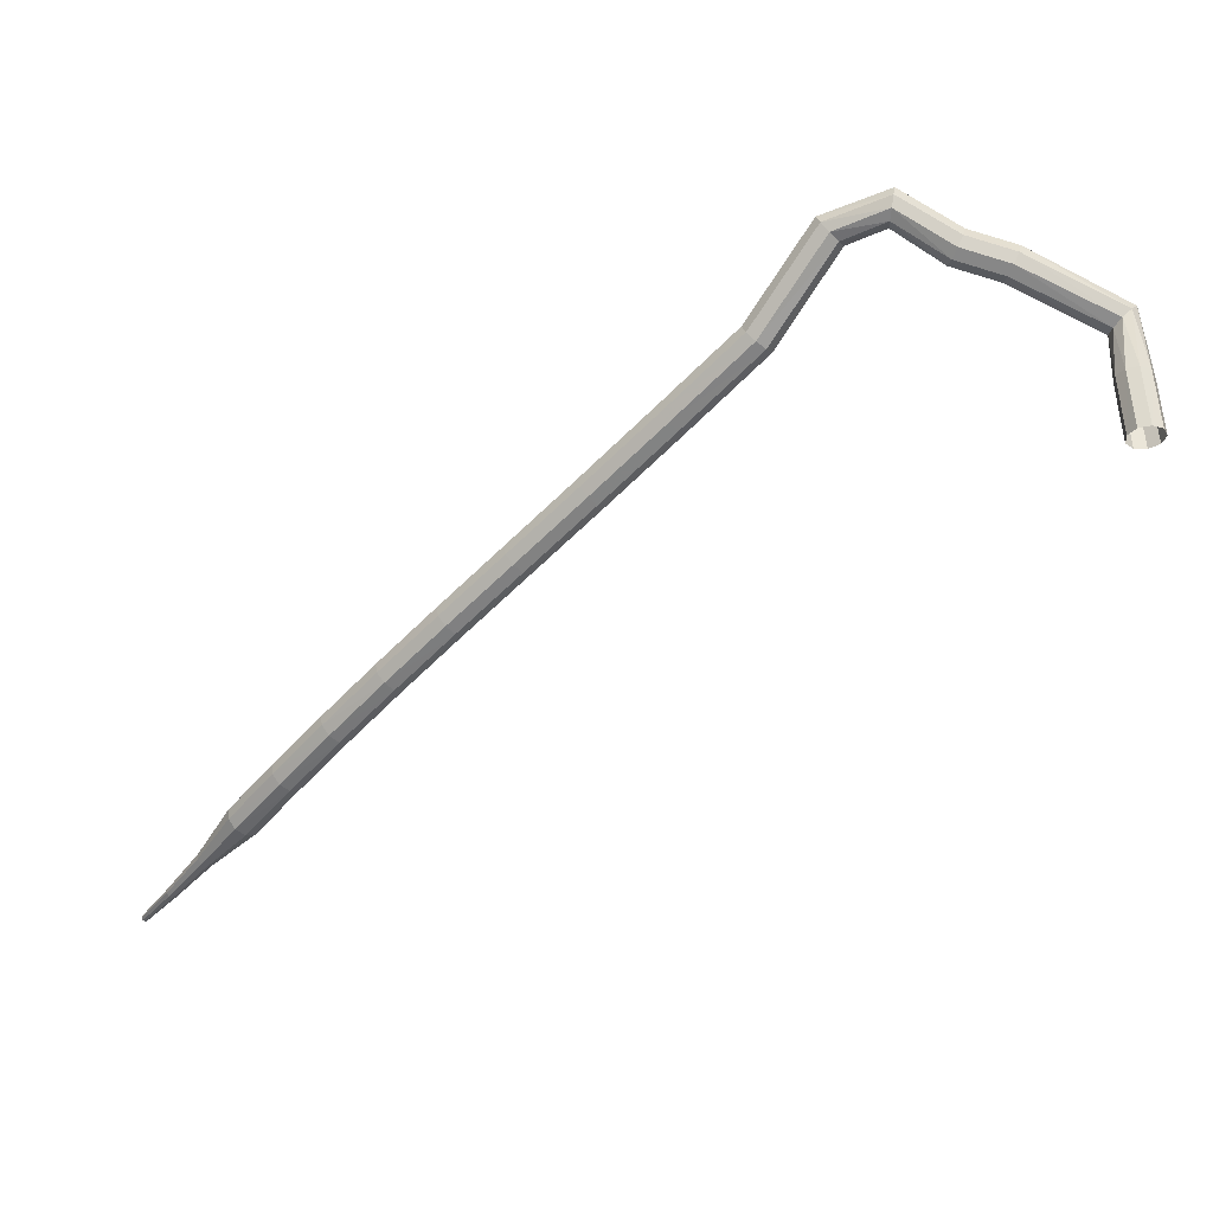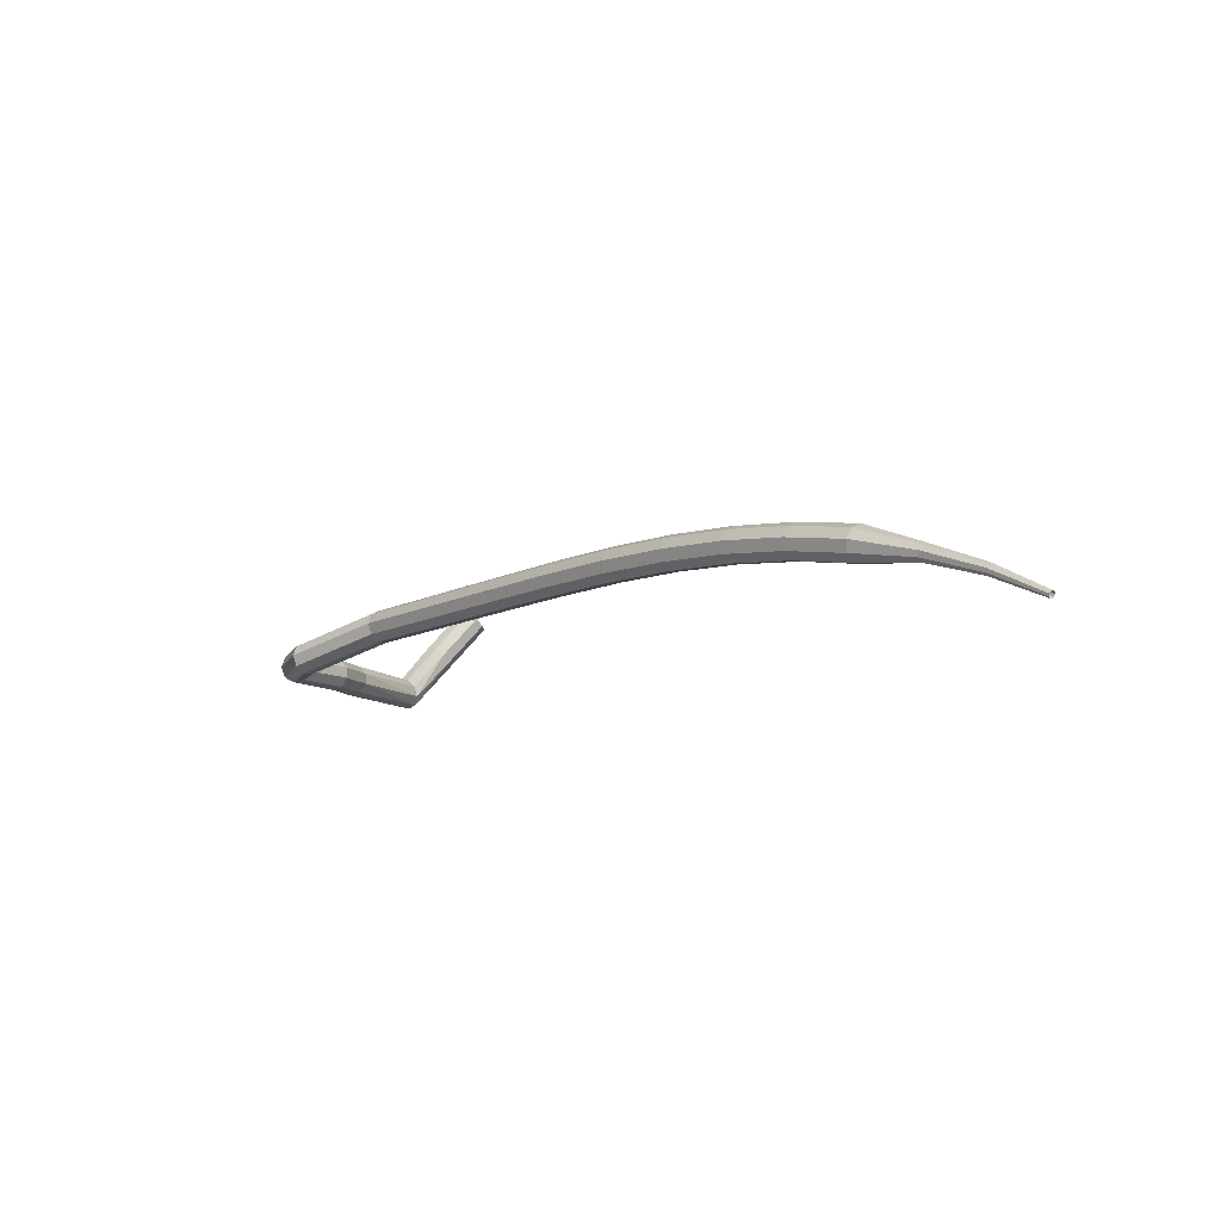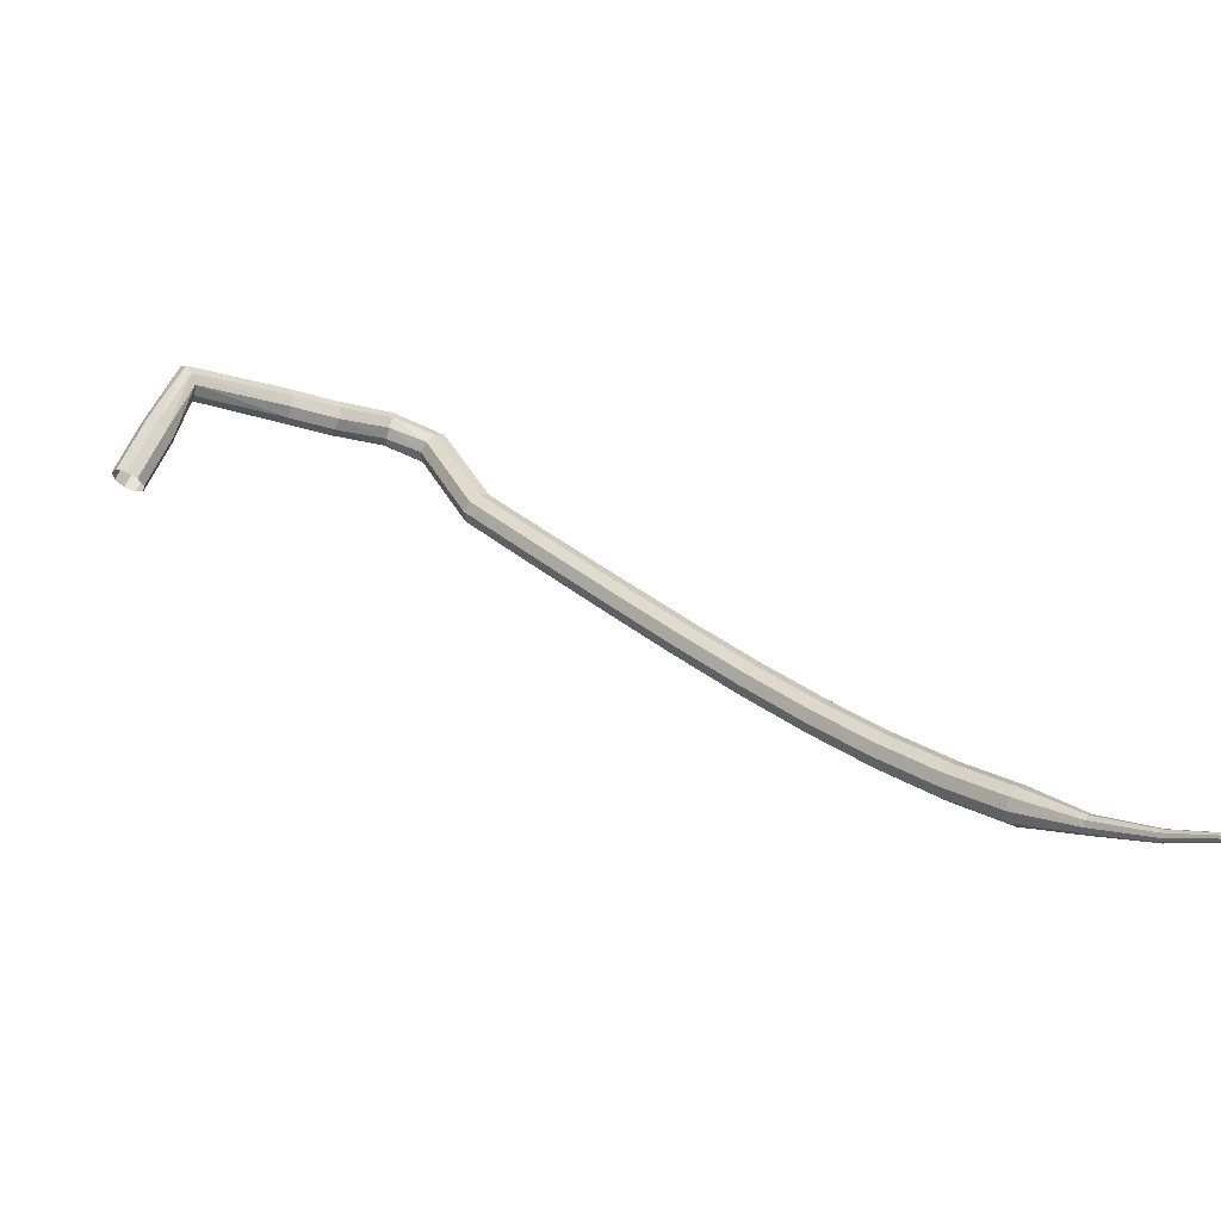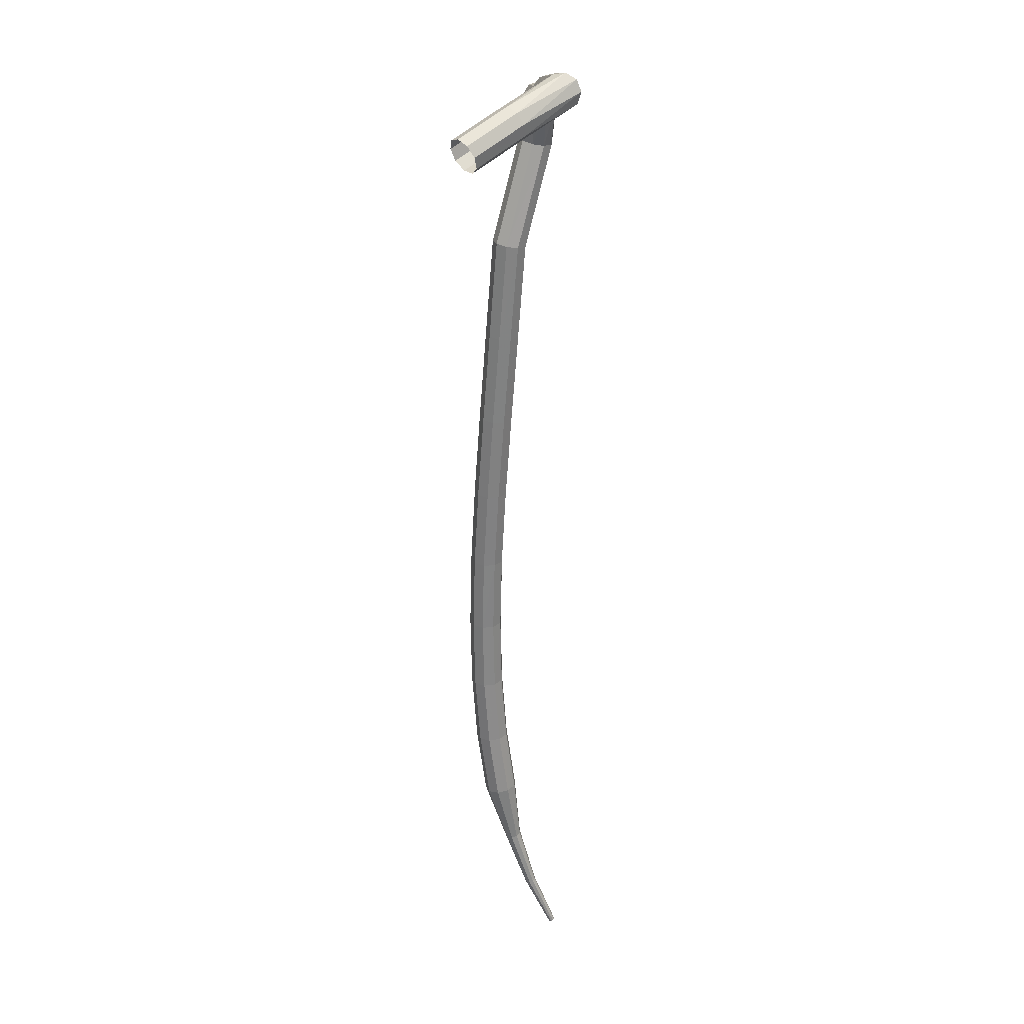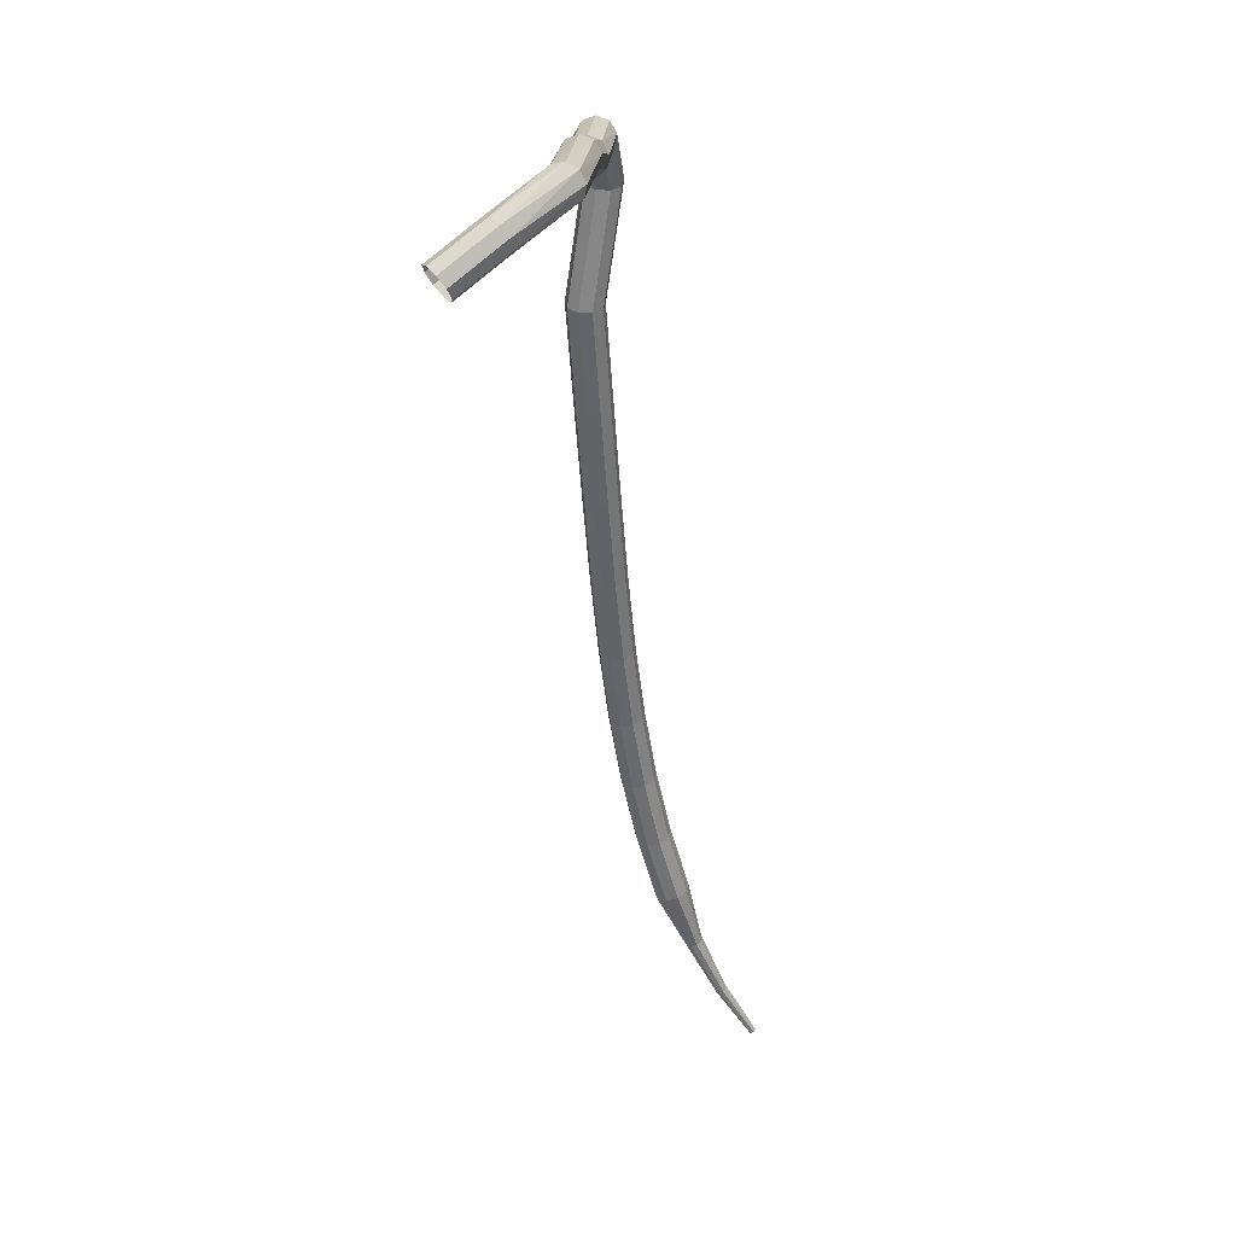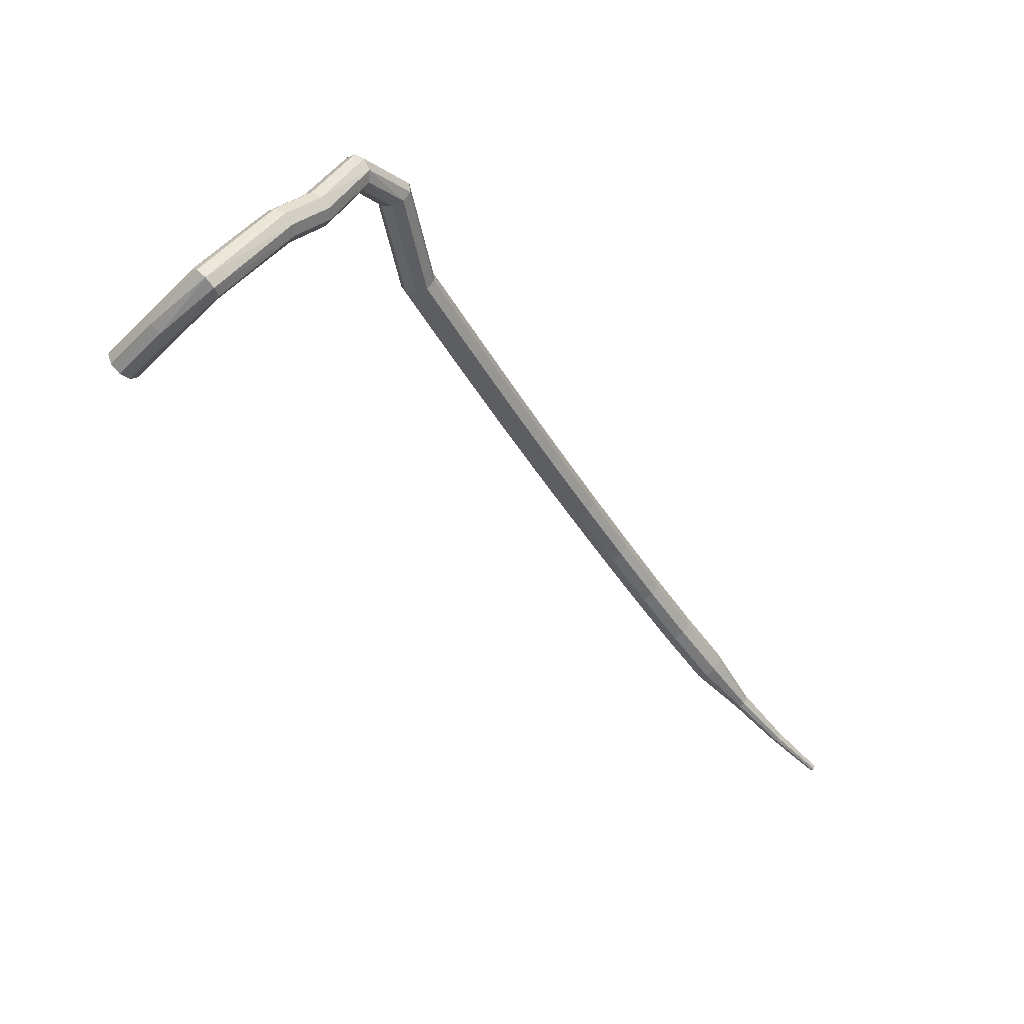
<metadata>
{"format":"obj","ext":"obj","renderer":"f3d","projection":"perspective","resolution":1024,"background":"white","views":[{"elev":19.1,"azim":-0.3,"up":"+Y"},{"elev":-18.5,"azim":-86.1,"up":"+Z"},{"elev":-74.0,"azim":153.5,"up":"+Y"},{"elev":-16.1,"azim":77.8,"up":"+Y"},{"elev":-6.2,"azim":88.8,"up":"+Y"},{"elev":10.7,"azim":122.1,"up":"+Y"}]}
</metadata>
<code>
g tube1
v 168.7 154 172.6
v 168.5 153.4 172.1
v 167.8 153 171.8
v 166.9 153 171.9
v 166.3 153.5 172.3
v 166.3 154.1 172.9
v 166.8 154.7 173.3
v 167.6 154.8 173.4
v 168.4 154.6 173.1
v 168.7 154 172.6
v 168.5 156.7 169.4
v 168.2 156.1 168.8
v 167.5 155.7 168.6
v 166.7 155.7 168.7
v 166.1 156.2 169.1
v 166 156.8 169.6
v 166.5 157.4 170
v 167.4 157.6 170.1
v 168.1 157.3 169.9
v 168.5 156.7 169.4
v 167.8 160.3 166
v 167.9 159.8 165.3
v 167.5 159.2 164.9
v 166.9 158.6 165
v 166.3 158.3 165.6
v 166.1 158.5 166.4
v 166.2 159.1 167
v 166.7 159.8 167.2
v 167.4 160.3 166.8
v 167.8 160.3 166
v 160.8 163.8 165.3
v 160.7 163.5 164.5
v 160.5 162.8 164
v 160.1 162 164.2
v 159.9 161.5 164.8
v 159.8 161.6 165.7
v 159.9 162.1 166.3
v 160.2 162.9 166.5
v 160.6 163.6 166.1
v 160.8 163.8 165.3
v 157.5 164.7 164.8
v 157.4 164.4 164
v 157.2 163.7 163.6
v 156.8 162.9 163.7
v 156.5 162.5 164.4
v 156.4 162.5 165.2
v 156.6 163 165.9
v 156.9 163.8 166
v 157.3 164.5 165.6
v 157.5 164.7 164.8
v 153.2 167.1 164.3
v 153.3 166.8 163.5
v 153.3 166.1 163.1
v 153.2 165.2 163.2
v 153 164.7 163.9
v 152.9 164.7 164.7
v 152.9 165.2 165.4
v 152.9 166.1 165.5
v 153.1 166.8 165.1
v 153.2 167.1 164.3
v 148.6 165.2 163.8
v 148.8 165 163
v 149.3 164.5 162.6
v 149.9 163.9 162.7
v 150.3 163.5 163.4
v 150.3 163.5 164.2
v 149.9 163.9 164.9
v 149.3 164.5 165
v 148.8 165.1 164.6
v 148.6 165.2 163.8
v 144.2 158.7 164.8
v 144.4 158.5 164
v 144.9 158.1 163.6
v 145.6 157.5 163.7
v 146 157.2 164.4
v 146.1 157.2 165.2
v 145.6 157.6 165.9
v 145 158.1 166
v 144.4 158.6 165.6
v 144.2 158.7 164.8
v 139.1 153.7 164.2
v 139.4 153.5 163.4
v 139.9 153 163
v 140.5 152.4 163.2
v 140.9 152 163.8
v 140.8 152 164.7
v 140.4 152.3 165.3
v 139.8 152.9 165.5
v 139.3 153.5 165
v 139.1 153.7 164.2
v 134.2 148.8 163.7
v 134.5 148.7 162.9
v 135 148.2 162.5
v 135.6 147.5 162.6
v 135.9 147.1 163.3
v 135.9 147.1 164.1
v 135.5 147.4 164.8
v 134.9 148 164.9
v 134.4 148.6 164.5
v 134.2 148.8 163.7
v 129.5 144.3 163.1
v 129.8 144.1 162.3
v 130.4 143.6 161.9
v 130.9 143 162.1
v 131.3 142.6 162.7
v 131.2 142.5 163.6
v 130.8 142.8 164.2
v 130.2 143.4 164.4
v 129.7 144 163.9
v 129.5 144.3 163.1
v 125.2 140 162.5
v 125.5 139.8 161.7
v 126 139.3 161.3
v 126.6 138.7 161.5
v 127 138.3 162.1
v 126.9 138.2 163
v 126.4 138.6 163.6
v 125.8 139.1 163.8
v 125.3 139.7 163.3
v 125.2 140 162.5
v 121.2 135.9 161.8
v 121.5 135.8 161
v 122 135.3 160.6
v 122.6 134.7 160.7
v 123 134.3 161.4
v 122.9 134.2 162.2
v 122.4 134.5 162.9
v 121.8 135 163
v 121.3 135.6 162.6
v 121.2 135.9 161.8
v 117.4 131.9 160.9
v 117.8 131.8 160.1
v 118.4 131.4 159.7
v 119 130.8 159.8
v 119.3 130.3 160.5
v 119.2 130.2 161.3
v 118.7 130.5 162
v 118 131.1 162.1
v 117.5 131.6 161.7
v 117.4 131.9 160.9
v 114 128 159.8
v 114.3 128 159
v 114.9 127.6 158.6
v 115.5 127 158.7
v 115.9 126.5 159.3
v 115.7 126.4 160.2
v 115.2 126.6 160.8
v 114.5 127.1 161
v 114.1 127.7 160.5
v 114 128 159.8
v 110.7 124.3 158.4
v 111.1 124.3 157.6
v 111.8 123.9 157.2
v 112.4 123.3 157.3
v 112.7 122.8 158
v 112.5 122.6 158.8
v 112 122.8 159.4
v 111.3 123.3 159.5
v 110.8 123.9 159.1
v 110.7 124.3 158.4
v 108.2 120.2 156.7
v 108.4 120.2 156.3
v 108.8 120.1 156.1
v 109.1 119.8 156.2
v 109.2 119.5 156.5
v 109.1 119.4 156.9
v 108.8 119.5 157.2
v 108.5 119.7 157.2
v 108.3 120 157
v 108.2 120.2 156.7
v 105.6 116.6 154.6
v 105.8 116.6 154.3
v 106 116.5 154.2
v 106.2 116.3 154.2
v 106.3 116.1 154.4
v 106.2 116 154.7
v 106 116.1 154.9
v 105.8 116.2 154.9
v 105.6 116.4 154.8
v 105.6 116.6 154.6
v 103.3 113.4 152.1
v 103.4 113.4 152
v 103.6 113.4 151.9
v 103.7 113.2 152
v 103.7 113.1 152.1
v 103.7 113.1 152.2
v 103.6 113.1 152.3
v 103.4 113.2 152.3
v 103.3 113.3 152.3
v 103.3 113.4 152.1
f 1 2 12
f 12 11 1
f 2 3 13
f 13 12 2
f 3 4 14
f 14 13 3
f 4 5 15
f 15 14 4
f 5 6 16
f 16 15 5
f 6 7 17
f 17 16 6
f 7 8 18
f 18 17 7
f 8 9 19
f 19 18 8
f 9 10 20
f 20 19 9
f 11 12 22
f 22 21 11
f 12 13 23
f 23 22 12
f 13 14 24
f 24 23 13
f 14 15 25
f 25 24 14
f 15 16 26
f 26 25 15
f 16 17 27
f 27 26 16
f 17 18 28
f 28 27 17
f 18 19 29
f 29 28 18
f 19 20 30
f 30 29 19
f 21 22 32
f 32 31 21
f 22 23 33
f 33 32 22
f 23 24 34
f 34 33 23
f 24 25 35
f 35 34 24
f 25 26 36
f 36 35 25
f 26 27 37
f 37 36 26
f 27 28 38
f 38 37 27
f 28 29 39
f 39 38 28
f 29 30 40
f 40 39 29
f 31 32 42
f 42 41 31
f 32 33 43
f 43 42 32
f 33 34 44
f 44 43 33
f 34 35 45
f 45 44 34
f 35 36 46
f 46 45 35
f 36 37 47
f 47 46 36
f 37 38 48
f 48 47 37
f 38 39 49
f 49 48 38
f 39 40 50
f 50 49 39
f 41 42 52
f 52 51 41
f 42 43 53
f 53 52 42
f 43 44 54
f 54 53 43
f 44 45 55
f 55 54 44
f 45 46 56
f 56 55 45
f 46 47 57
f 57 56 46
f 47 48 58
f 58 57 47
f 48 49 59
f 59 58 48
f 49 50 60
f 60 59 49
f 51 52 62
f 62 61 51
f 52 53 63
f 63 62 52
f 53 54 64
f 64 63 53
f 54 55 65
f 65 64 54
f 55 56 66
f 66 65 55
f 56 57 67
f 67 66 56
f 57 58 68
f 68 67 57
f 58 59 69
f 69 68 58
f 59 60 70
f 70 69 59
f 61 62 72
f 72 71 61
f 62 63 73
f 73 72 62
f 63 64 74
f 74 73 63
f 64 65 75
f 75 74 64
f 65 66 76
f 76 75 65
f 66 67 77
f 77 76 66
f 67 68 78
f 78 77 67
f 68 69 79
f 79 78 68
f 69 70 80
f 80 79 69
f 71 72 82
f 82 81 71
f 72 73 83
f 83 82 72
f 73 74 84
f 84 83 73
f 74 75 85
f 85 84 74
f 75 76 86
f 86 85 75
f 76 77 87
f 87 86 76
f 77 78 88
f 88 87 77
f 78 79 89
f 89 88 78
f 79 80 90
f 90 89 79
f 81 82 92
f 92 91 81
f 82 83 93
f 93 92 82
f 83 84 94
f 94 93 83
f 84 85 95
f 95 94 84
f 85 86 96
f 96 95 85
f 86 87 97
f 97 96 86
f 87 88 98
f 98 97 87
f 88 89 99
f 99 98 88
f 89 90 100
f 100 99 89
f 91 92 102
f 102 101 91
f 92 93 103
f 103 102 92
f 93 94 104
f 104 103 93
f 94 95 105
f 105 104 94
f 95 96 106
f 106 105 95
f 96 97 107
f 107 106 96
f 97 98 108
f 108 107 97
f 98 99 109
f 109 108 98
f 99 100 110
f 110 109 99
f 101 102 112
f 112 111 101
f 102 103 113
f 113 112 102
f 103 104 114
f 114 113 103
f 104 105 115
f 115 114 104
f 105 106 116
f 116 115 105
f 106 107 117
f 117 116 106
f 107 108 118
f 118 117 107
f 108 109 119
f 119 118 108
f 109 110 120
f 120 119 109
f 111 112 122
f 122 121 111
f 112 113 123
f 123 122 112
f 113 114 124
f 124 123 113
f 114 115 125
f 125 124 114
f 115 116 126
f 126 125 115
f 116 117 127
f 127 126 116
f 117 118 128
f 128 127 117
f 118 119 129
f 129 128 118
f 119 120 130
f 130 129 119
f 121 122 132
f 132 131 121
f 122 123 133
f 133 132 122
f 123 124 134
f 134 133 123
f 124 125 135
f 135 134 124
f 125 126 136
f 136 135 125
f 126 127 137
f 137 136 126
f 127 128 138
f 138 137 127
f 128 129 139
f 139 138 128
f 129 130 140
f 140 139 129
f 131 132 142
f 142 141 131
f 132 133 143
f 143 142 132
f 133 134 144
f 144 143 133
f 134 135 145
f 145 144 134
f 135 136 146
f 146 145 135
f 136 137 147
f 147 146 136
f 137 138 148
f 148 147 137
f 138 139 149
f 149 148 138
f 139 140 150
f 150 149 139
f 141 142 152
f 152 151 141
f 142 143 153
f 153 152 142
f 143 144 154
f 154 153 143
f 144 145 155
f 155 154 144
f 145 146 156
f 156 155 145
f 146 147 157
f 157 156 146
f 147 148 158
f 158 157 147
f 148 149 159
f 159 158 148
f 149 150 160
f 160 159 149
f 151 152 162
f 162 161 151
f 152 153 163
f 163 162 152
f 153 154 164
f 164 163 153
f 154 155 165
f 165 164 154
f 155 156 166
f 166 165 155
f 156 157 167
f 167 166 156
f 157 158 168
f 168 167 157
f 158 159 169
f 169 168 158
f 159 160 170
f 170 169 159
f 161 162 172
f 172 171 161
f 162 163 173
f 173 172 162
f 163 164 174
f 174 173 163
f 164 165 175
f 175 174 164
f 165 166 176
f 176 175 165
f 166 167 177
f 177 176 166
f 167 168 178
f 178 177 167
f 168 169 179
f 179 178 168
f 169 170 180
f 180 179 169
f 171 172 182
f 182 181 171
f 172 173 183
f 183 182 172
f 173 174 184
f 184 183 173
f 174 175 185
f 185 184 174
f 175 176 186
f 186 185 175
f 176 177 187
f 187 186 176
f 177 178 188
f 188 187 177
f 178 179 189
f 189 188 178
f 179 180 190
f 190 189 179
g

</code>
